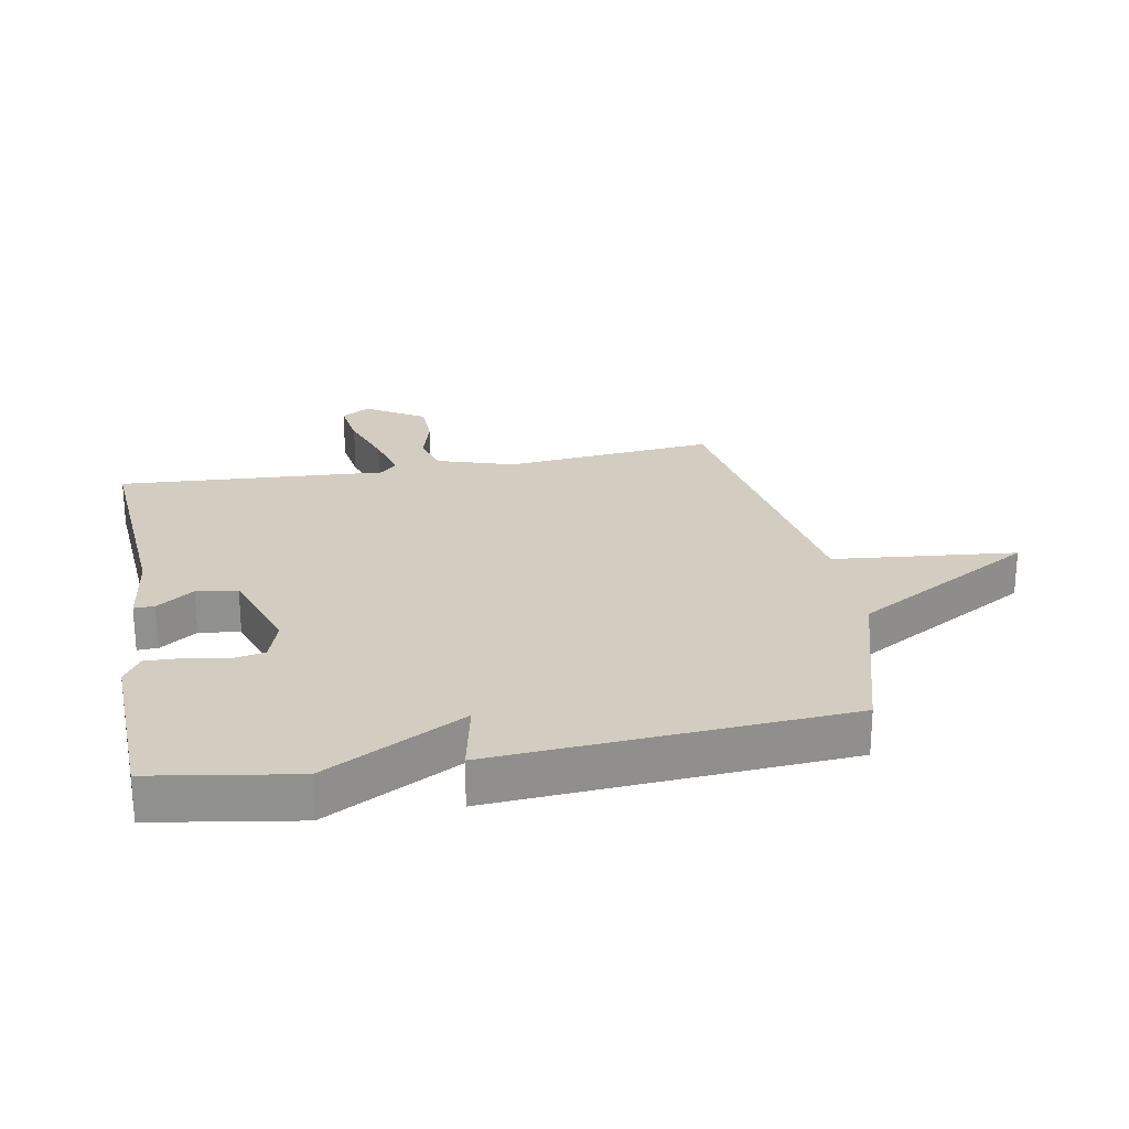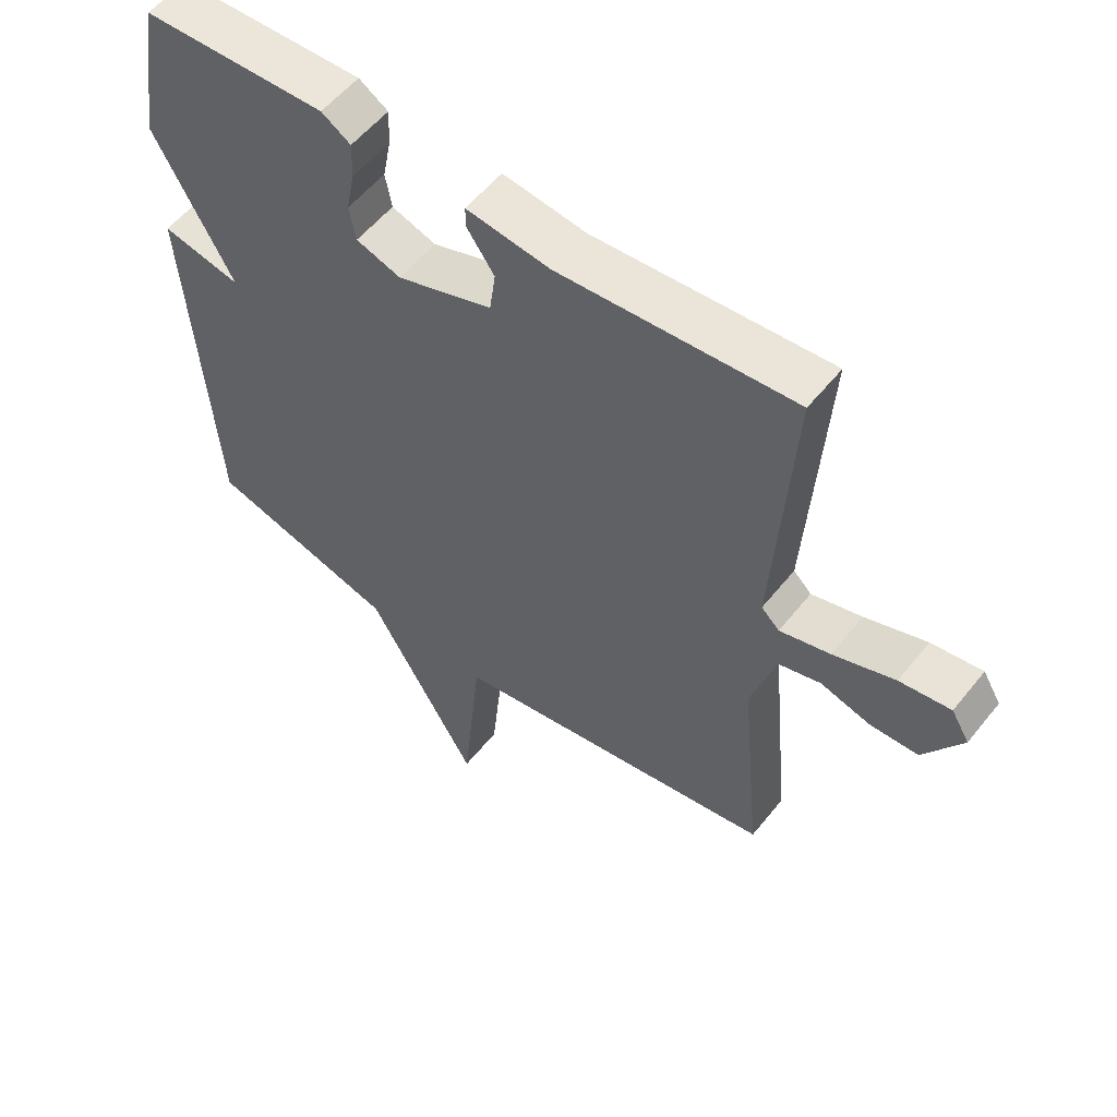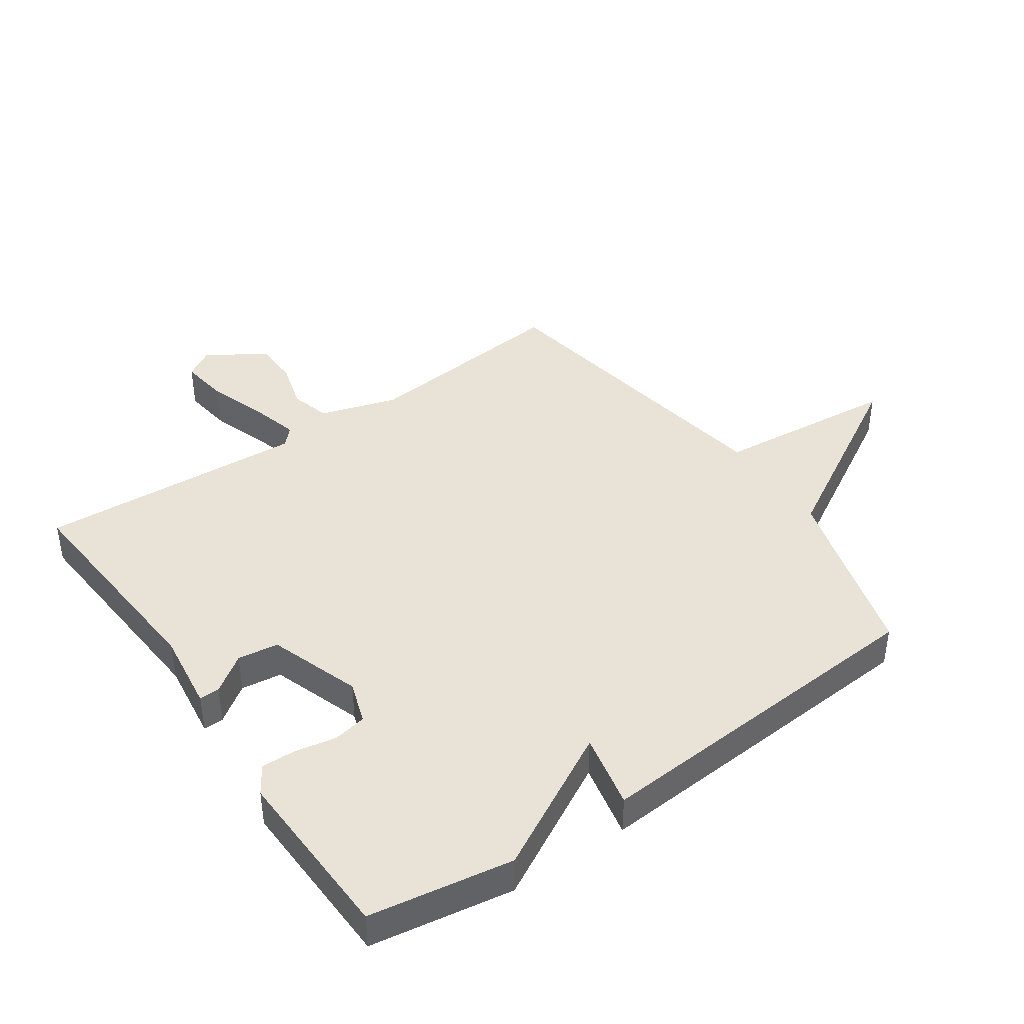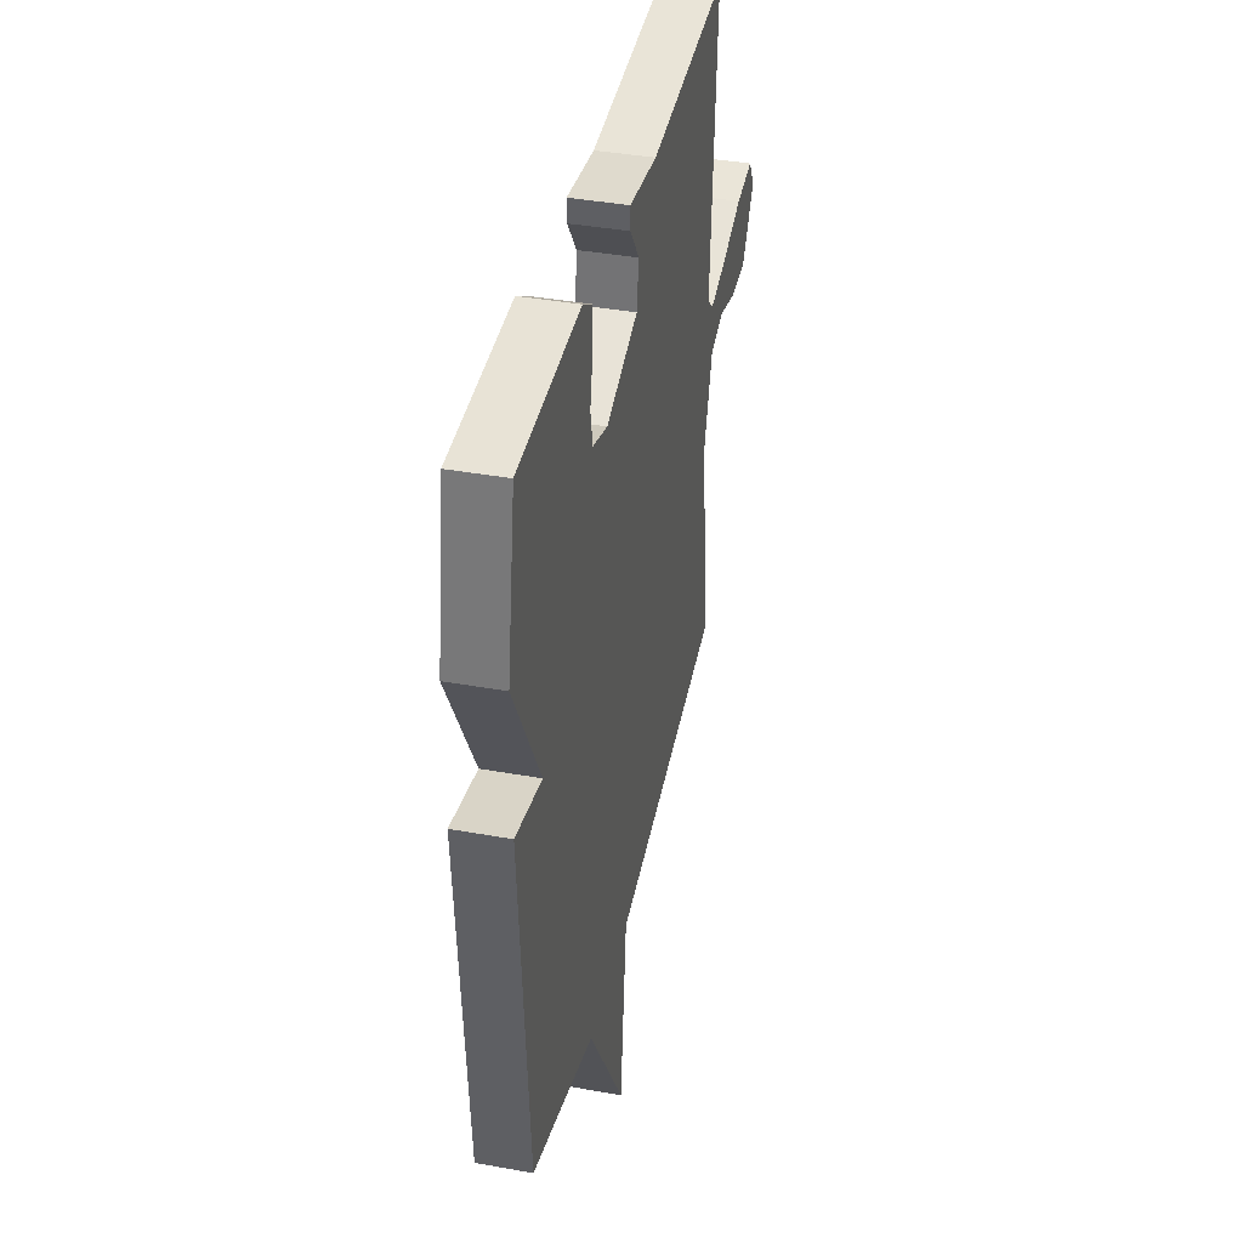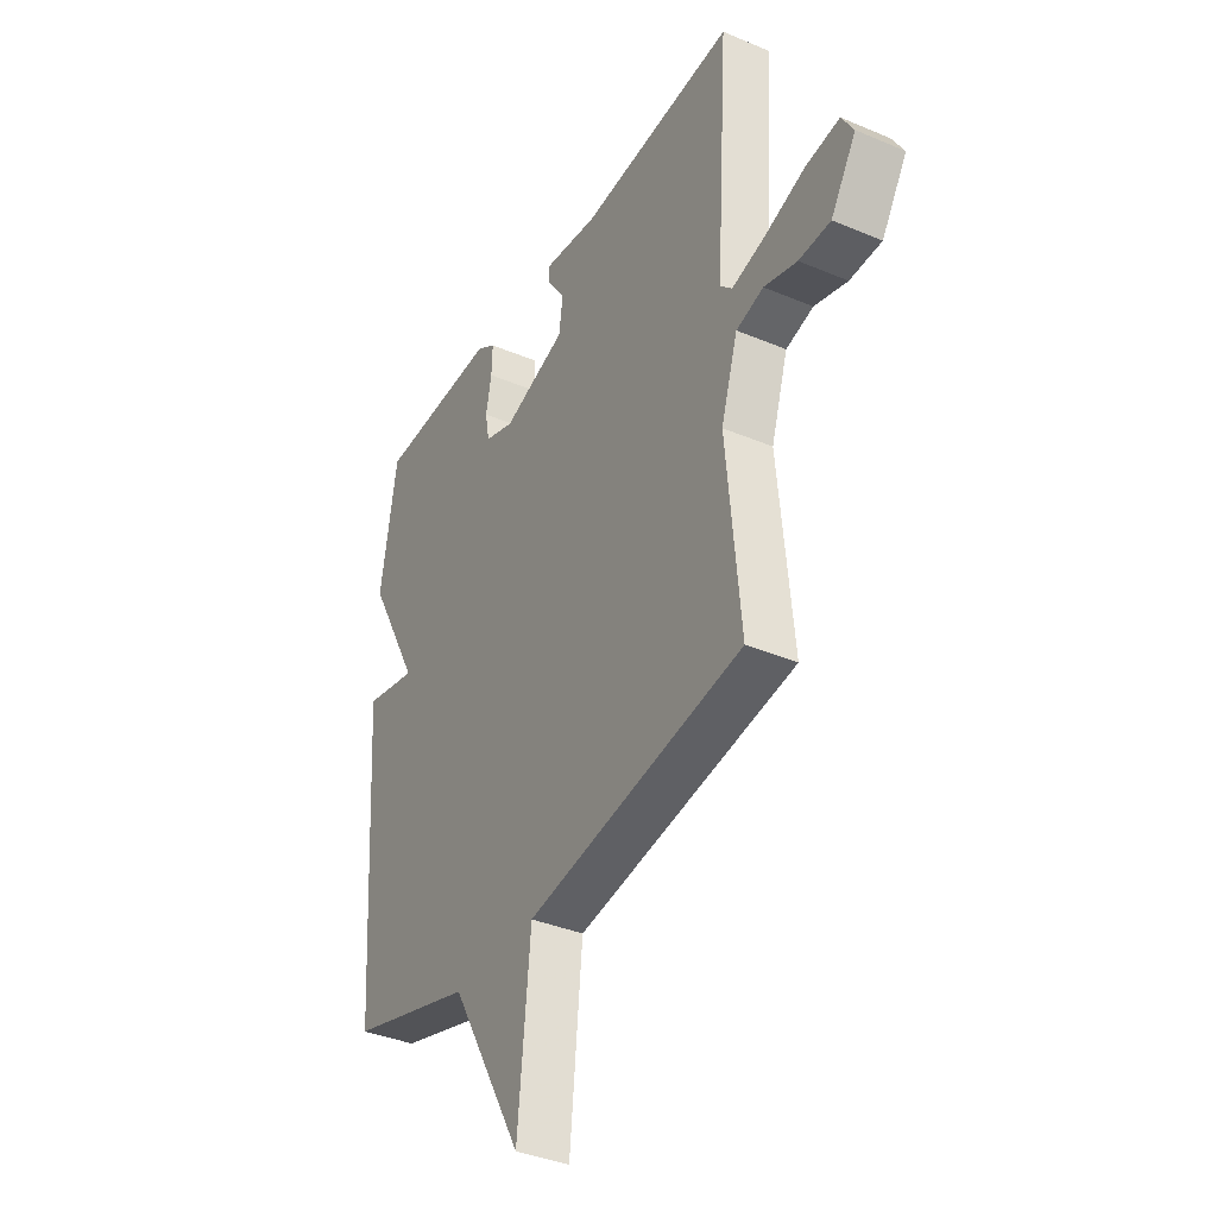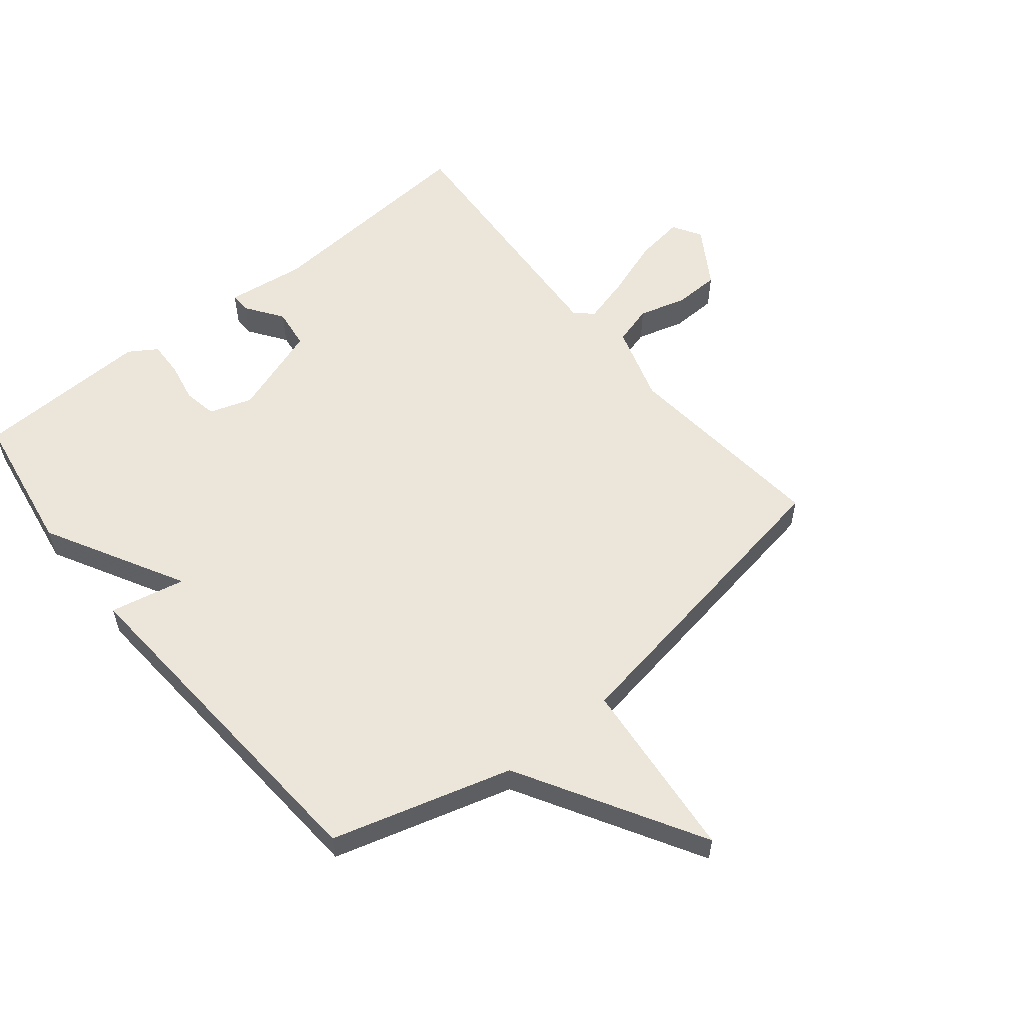
<metadata>
{"format":"obj","ext":"obj","renderer":"f3d","projection":"perspective","resolution":1024,"background":"white","views":[{"elev":24.6,"azim":79.6,"up":"+Y"},{"elev":55.9,"azim":-141.9,"up":"+Z"},{"elev":41.9,"azim":55.2,"up":"+Y"},{"elev":39.8,"azim":102.6,"up":"+Z"},{"elev":-37.1,"azim":-118.6,"up":"+Z"},{"elev":56.9,"azim":140.8,"up":"+Y"}]}
</metadata>
<code>
v 0.5 0.07 -0.5
v 0.209 0.07 -0.584
v 0.039 0.07 -0.88
v 0.009 0.07 -0.584
v -0.5 0.07 -0.5
v -0.467 0.07 -0.16
v -0.506 0.07 -0.035
v -0.57 0.07 -0.017
v -0.647 0.07 -0.039
v -0.721 0.07 -0.037
v -0.78 0.07 0.057
v -0.752 0.07 0.104
v -0.673 0.07 0.093
v -0.578 0.07 0.06
v -0.5 0.07 0.039
v -0.472 0.07 0.066
v -0.5 0.07 0.5
v -0.137 0.07 0.473
v -0.008 0.07 0.49
v -0.009 0.07 0.457
v -0.051 0.07 0.397
v -0.042 0.07 0.331
v 0.106 0.07 0.28
v 0.175 0.07 0.303
v 0.185 0.07 0.357
v 0.172 0.07 0.423
v 0.17 0.07 0.48
v 0.215 0.07 0.509
v 0.5 0.07 0.5
v 0.538 0.07 0.268
v 0.416 0.07 0.042
v 0.538 0.07 0.068
v 0.5 0 -0.5
v 0.209 0 -0.584
v 0.039 0 -0.88
v 0.009 0 -0.584
v -0.5 0 -0.5
v -0.467 0 -0.16
v -0.506 0 -0.035
v -0.57 0 -0.017
v -0.647 0 -0.039
v -0.721 0 -0.037
v -0.78 0 0.057
v -0.752 0 0.104
v -0.673 0 0.093
v -0.578 0 0.06
v -0.5 0 0.039
v -0.472 0 0.066
v -0.5 0 0.5
v -0.137 0 0.473
v -0.008 0 0.49
v -0.009 0 0.457
v -0.051 0 0.397
v -0.042 0 0.331
v 0.106 0 0.28
v 0.175 0 0.303
v 0.185 0 0.357
v 0.172 0 0.423
v 0.17 0 0.48
v 0.215 0 0.509
v 0.5 0 0.5
v 0.538 0 0.268
v 0.416 0 0.042
v 0.538 0 0.068
f 31 32 1 2
f 29 30 31
f 28 29 31
f 27 28 31
f 26 27 31
f 25 26 31
f 31 2 3
f 25 31 3
f 24 25 3
f 23 24 3 4
f 4 5 6
f 23 4 6
f 22 23 6
f 21 22 6 7
f 20 21 7
f 19 20 7
f 18 19 7
f 16 17 18
f 16 18 7
f 15 16 7
f 14 15 7 8
f 12 13 14
f 11 12 14
f 10 11 14
f 9 10 14
f 8 9 14
f 34 33 64 63
f 63 62 61
f 63 61 60
f 63 60 59
f 63 59 58
f 63 58 57
f 35 34 63
f 35 63 57
f 35 57 56
f 36 35 56 55
f 38 37 36
f 38 36 55
f 38 55 54
f 39 38 54 53
f 39 53 52
f 39 52 51
f 39 51 50
f 50 49 48
f 39 50 48
f 39 48 47
f 40 39 47 46
f 46 45 44
f 46 44 43
f 46 43 42
f 46 42 41
f 46 41 40
f 1 33 34 2
f 2 34 35 3
f 3 35 36 4
f 4 36 37 5
f 5 37 38 6
f 6 38 39 7
f 7 39 40 8
f 8 40 41 9
f 9 41 42 10
f 10 42 43 11
f 11 43 44 12
f 12 44 45 13
f 13 45 46 14
f 14 46 47 15
f 15 47 48 16
f 16 48 49 17
f 17 49 50 18
f 18 50 51 19
f 19 51 52 20
f 20 52 53 21
f 21 53 54 22
f 22 54 55 23
f 23 55 56 24
f 24 56 57 25
f 25 57 58 26
f 26 58 59 27
f 27 59 60 28
f 28 60 61 29
f 29 61 62 30
f 30 62 63 31
f 31 63 64 32
f 32 64 33 1

</code>
